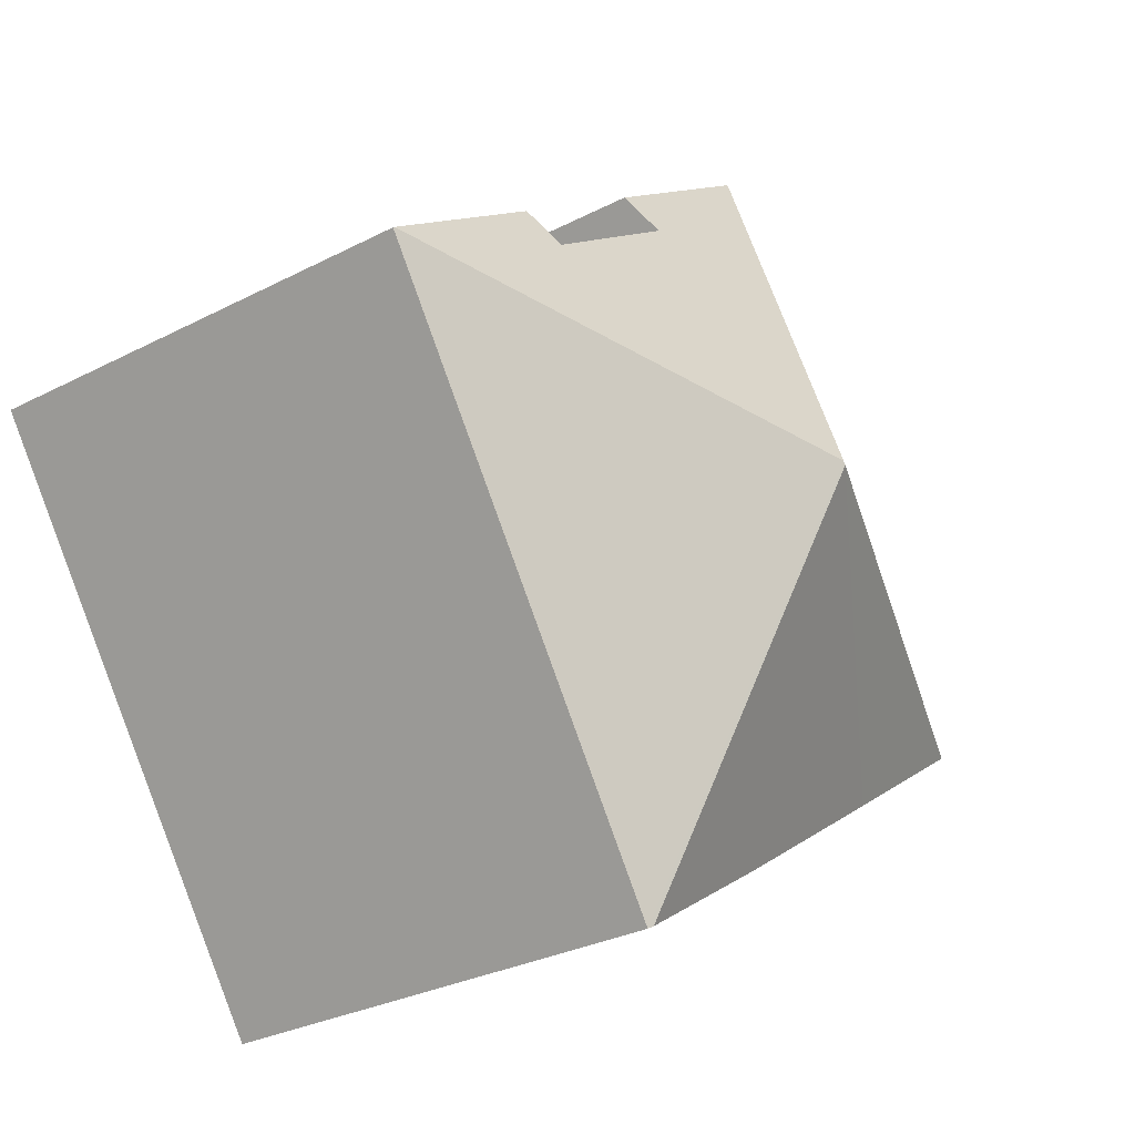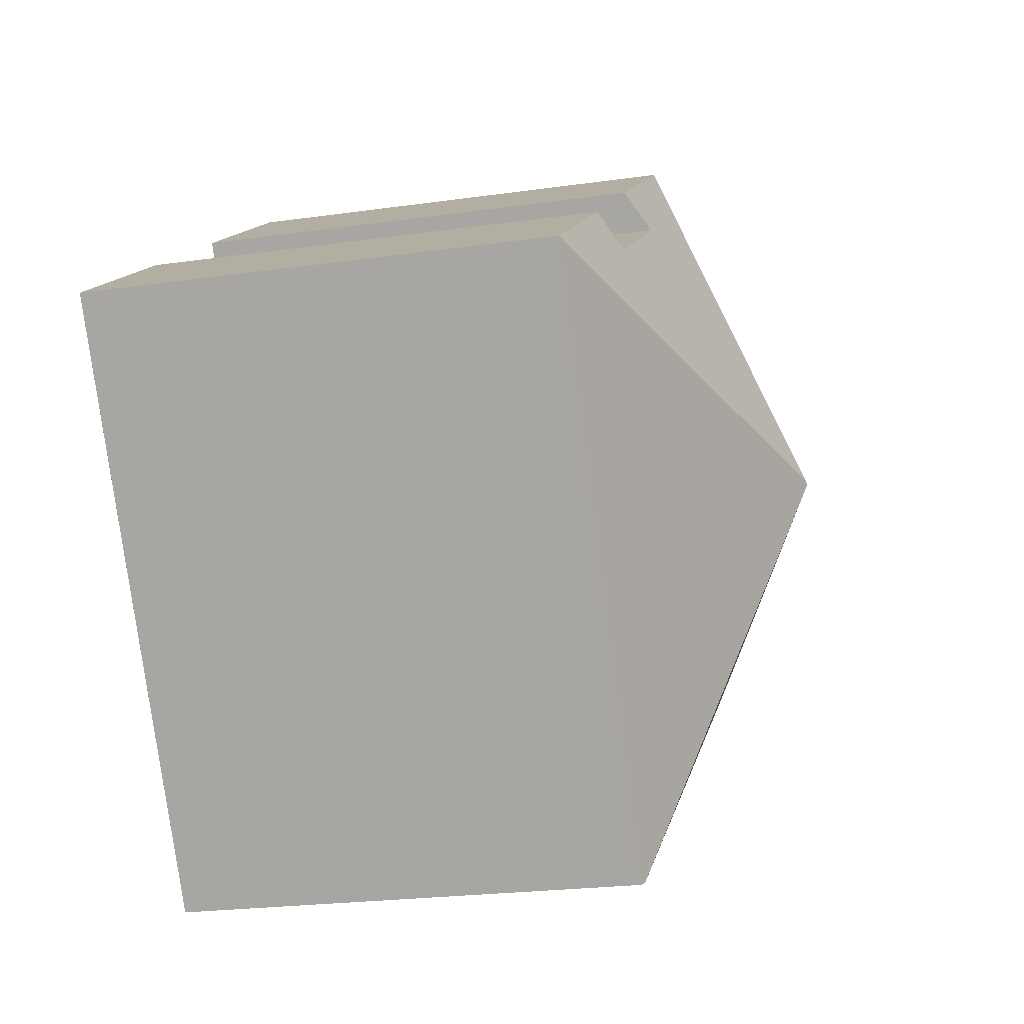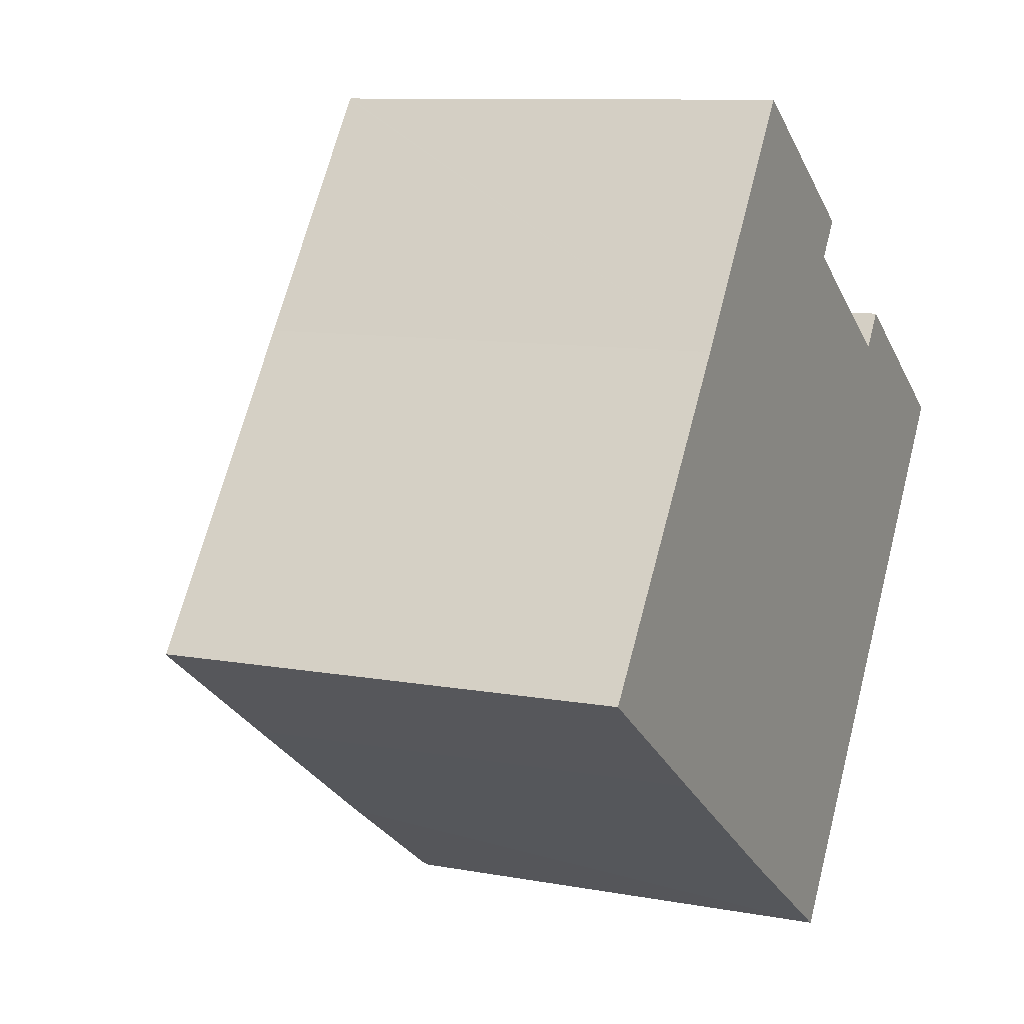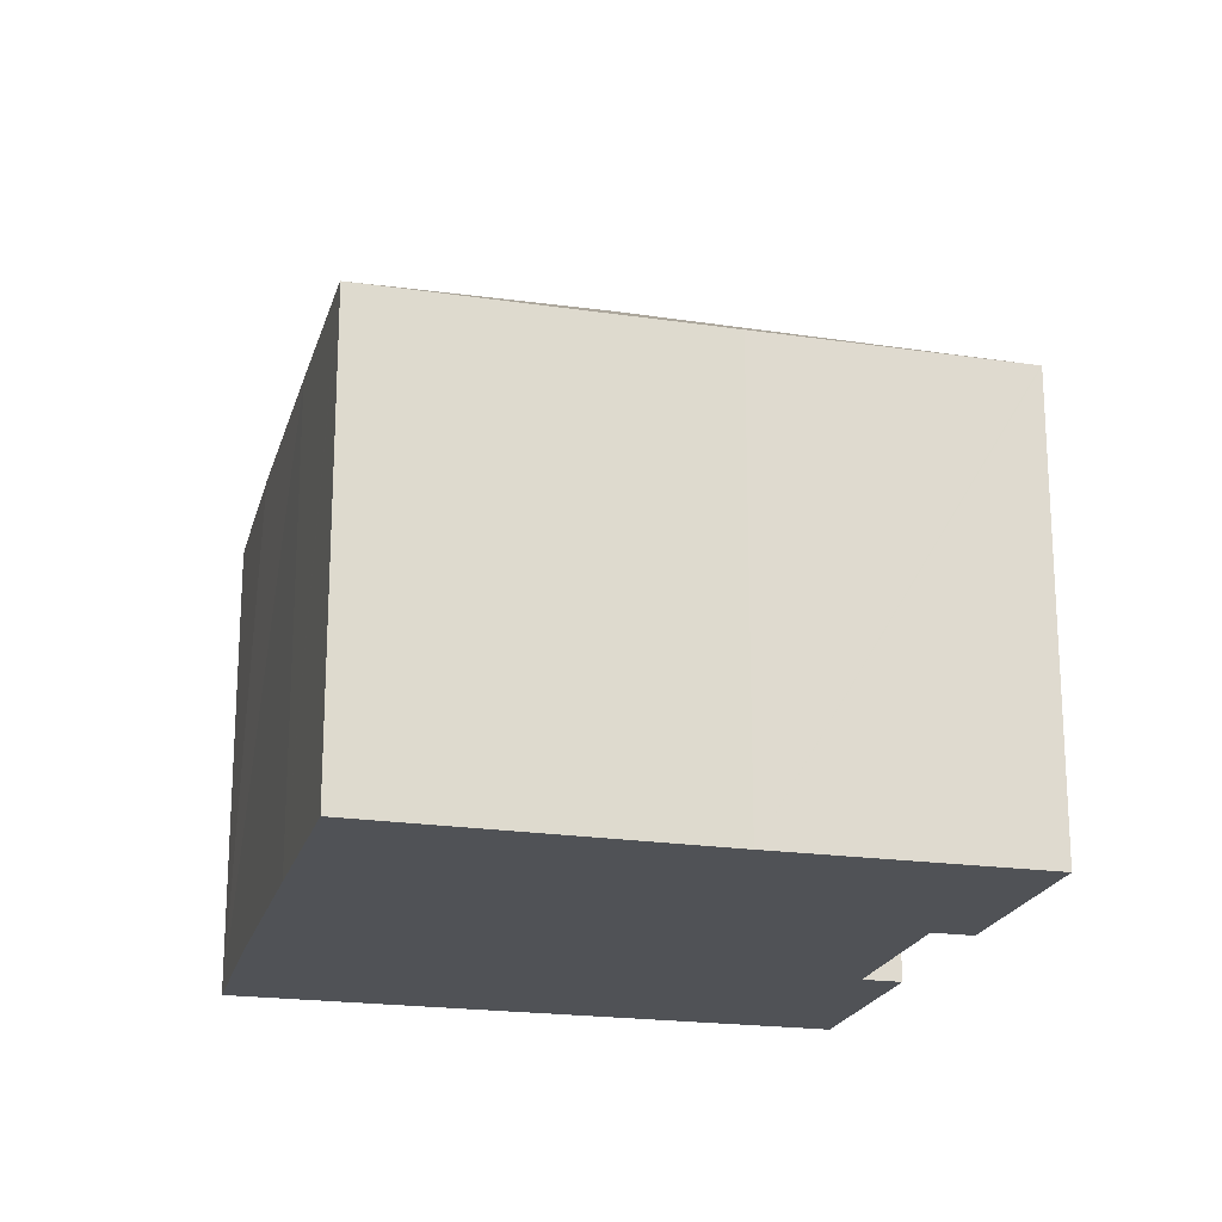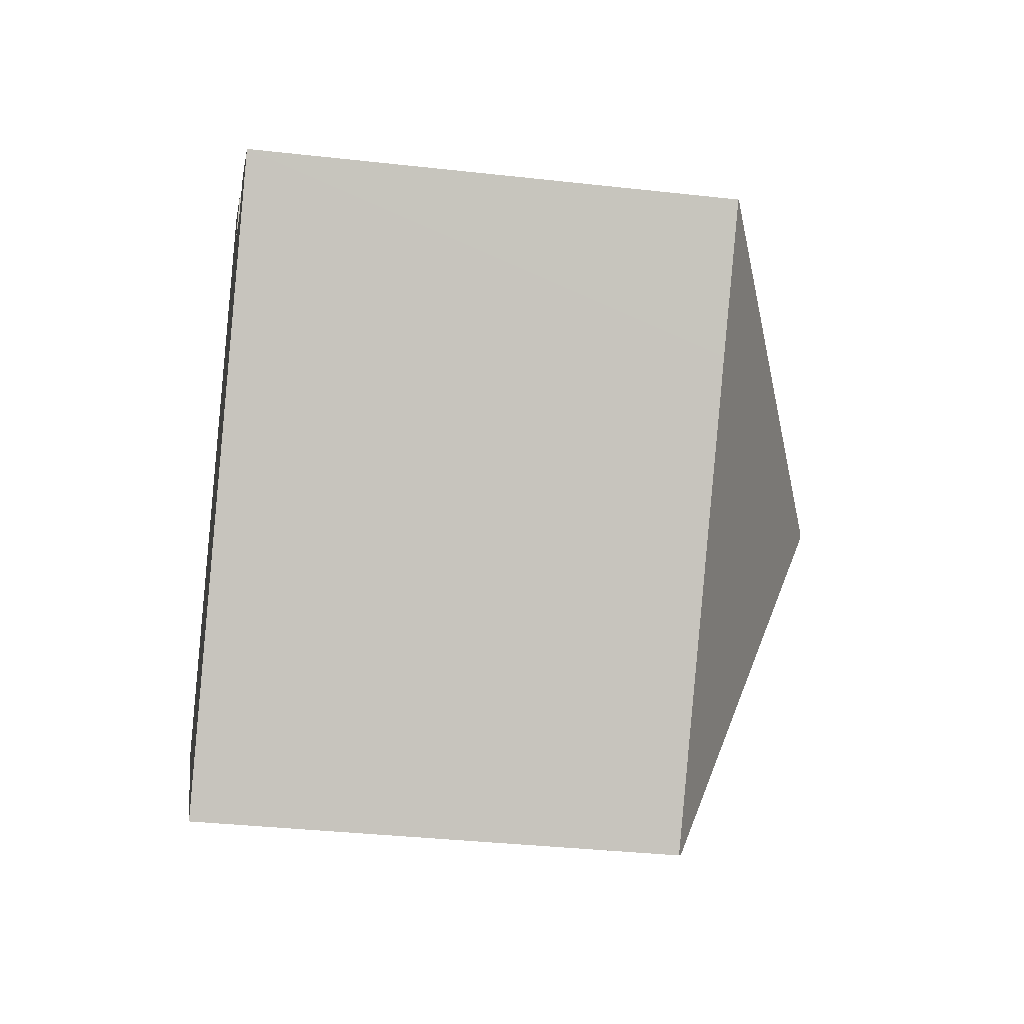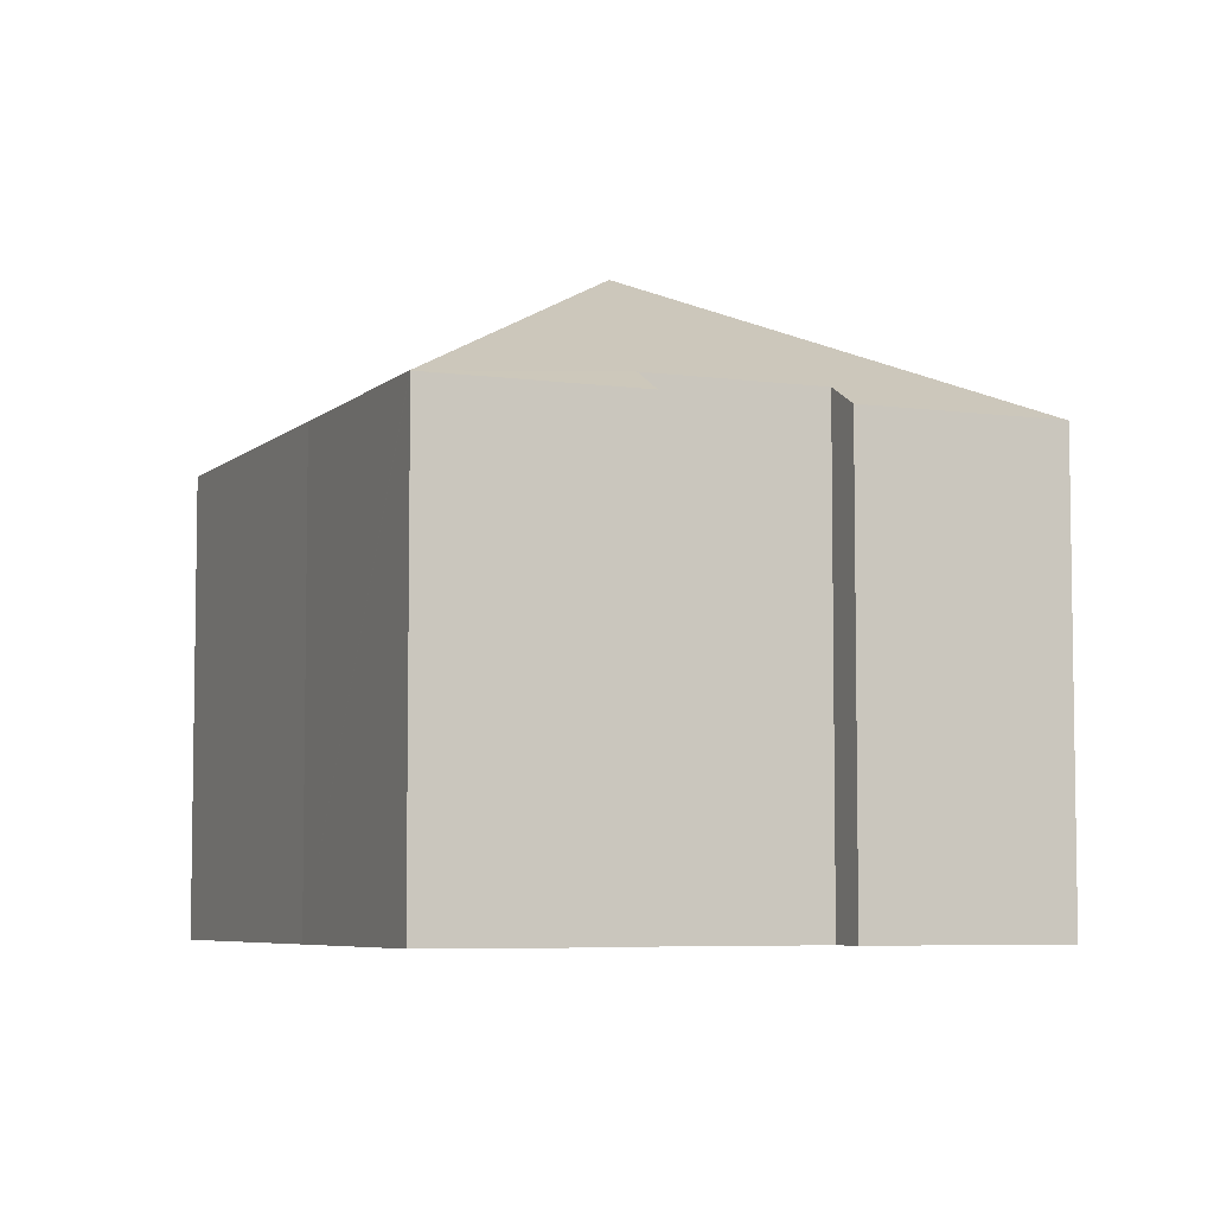
<metadata>
{"format":"obj","ext":"obj","renderer":"f3d","projection":"perspective","resolution":1024,"background":"white","views":[{"elev":-29.5,"azim":127.4,"up":"+Z"},{"elev":-22.7,"azim":103.8,"up":"+Z"},{"elev":9.7,"azim":-64.0,"up":"+Z"},{"elev":-20.7,"azim":-69.9,"up":"+Y"},{"elev":-34.3,"azim":81.3,"up":"+Z"},{"elev":-6.0,"azim":11.2,"up":"+Y"}]}
</metadata>
<code>
v  17.85 9.522 3.269
v  8.983 12.87 1.657
v  13.72 9.955 5.092
v  10.59 9.947 7.254
v  7.375 9.486 10.5
v  11.08 9.484 7.974
v  7.387 9.475 10.52
v  14.2 9.512 5.782
v  16.14 9.492 0.734
v  17.87 9.508 3.254
v  10.62 9.452 -7.249
v  8.935 12.87 1.589
v  10.53 9.511 -7.187
v  7.318 9.485 -5.053
v  3.323 9.495 -2.304
v  0.04 9.511 -0.028
v  4.195 9.514 5.878
v  0 9.485 5.808e-16
v  10.62 4.439e-16 -7.249
v  3.323 1.411e-16 -2.304
v  7.318 3.094e-16 -5.053
v  10.53 4.401e-16 -7.187
v  0 0 0
v  0.04 1.715e-18 -0.028
v  4.195 -3.599e-16 5.878
v  7.387 -6.439e-16 10.52
v  7.375 -6.429e-16 10.5
v  13.72 -3.118e-16 5.092
v  14.2 -3.54e-16 5.782
v  11.08 -4.883e-16 7.974
v  10.59 -4.442e-16 7.254
v  17.87 -1.993e-16 3.254
v  17.85 -2.002e-16 3.269
v  16.14 -4.494e-17 0.734
g defaultobject
f 1 2 3
f 4 3 2
f 5 4 2
f 6 4 5
f 7 6 5
f 1 3 8
f 9 1 10
f 1 9 2
f 2 9 11
f 2 11 12
f 12 11 13
f 14 12 13
f 12 14 15
f 12 15 16
f 17 16 18
f 16 17 12
f 12 17 2
f 2 17 5
f 11 14 13
f 14 11 19
f 14 19 15
f 15 19 20
f 20 19 21
f 21 19 22
f 20 16 15
f 16 20 18
f 18 20 23
f 23 20 24
f 23 17 18
f 17 23 25
f 17 25 5
f 5 25 7
f 7 25 26
f 26 25 27
f 28 8 3
f 8 28 29
f 7 30 6
f 30 7 26
f 4 28 3
f 28 4 31
f 29 1 8
f 1 29 10
f 10 29 32
f 32 29 33
f 6 31 4
f 31 6 30
f 32 9 10
f 9 32 11
f 11 32 19
f 19 32 34
f 26 31 30
f 31 26 21
f 21 26 20
f 20 26 27
f 20 27 25
f 20 25 23
f 33 34 32
f 34 33 29
f 34 29 19
f 19 29 28
f 19 28 31
f 19 31 22
f 22 31 21

</code>
